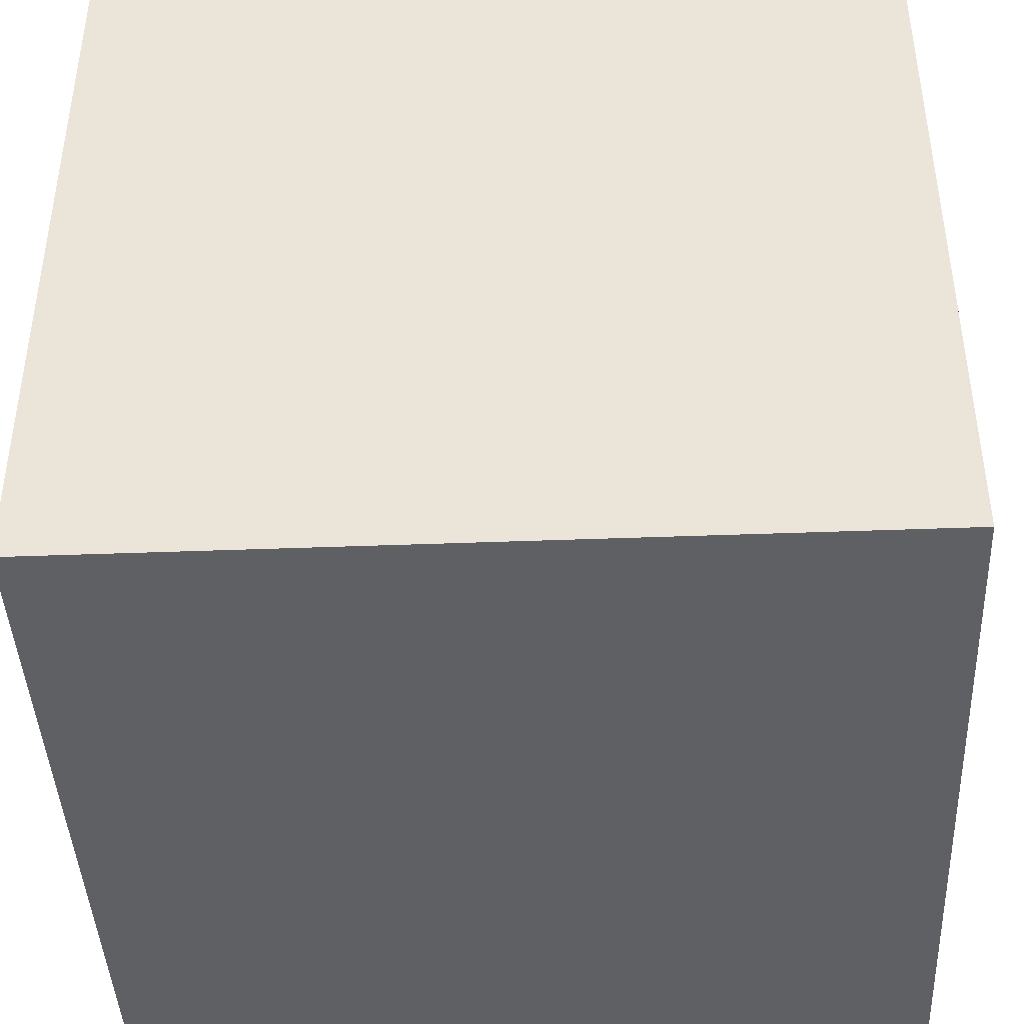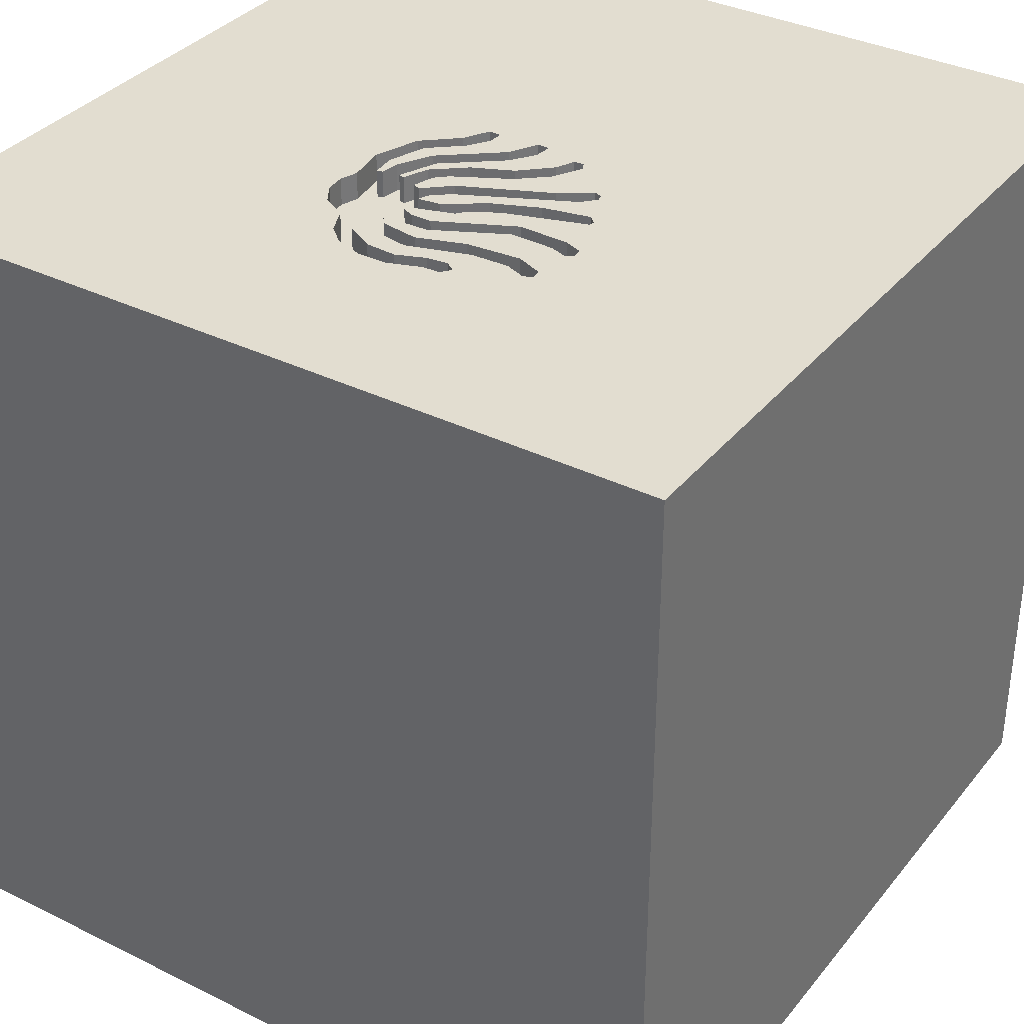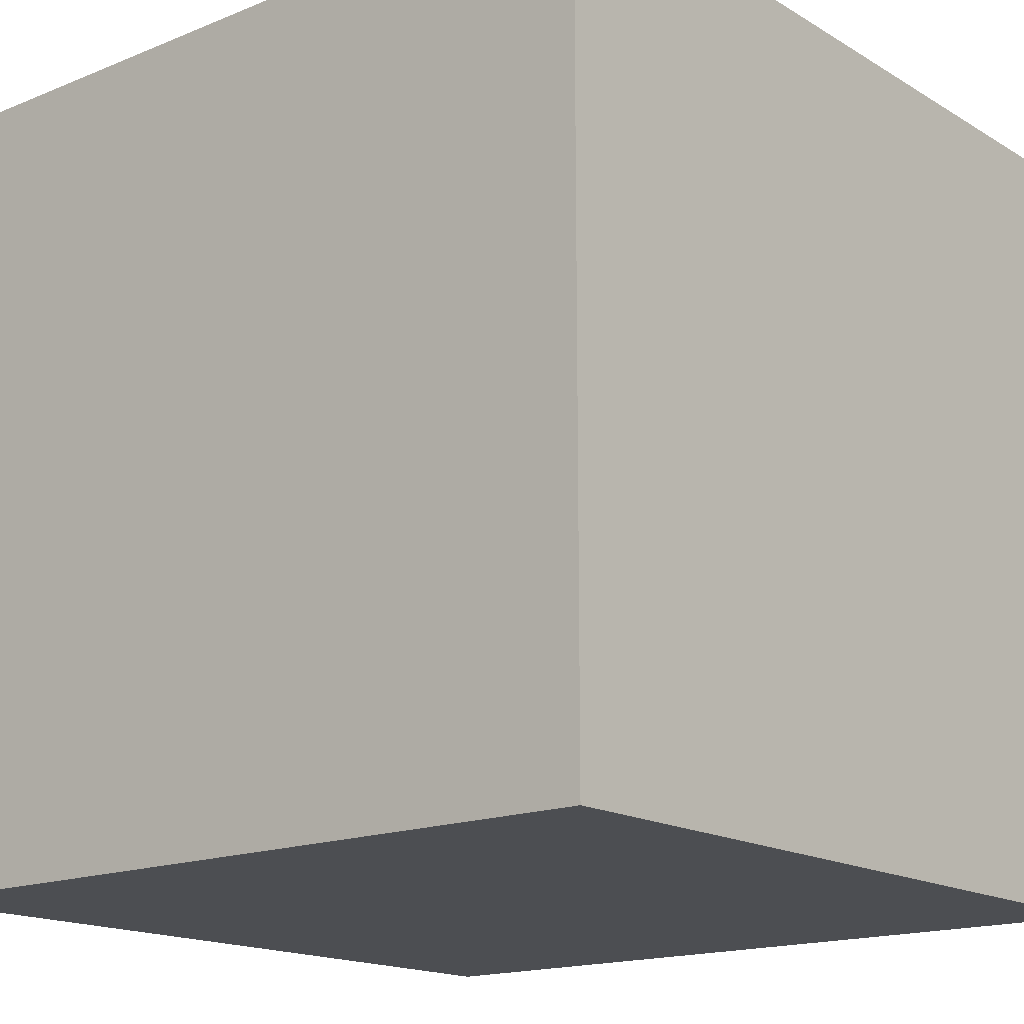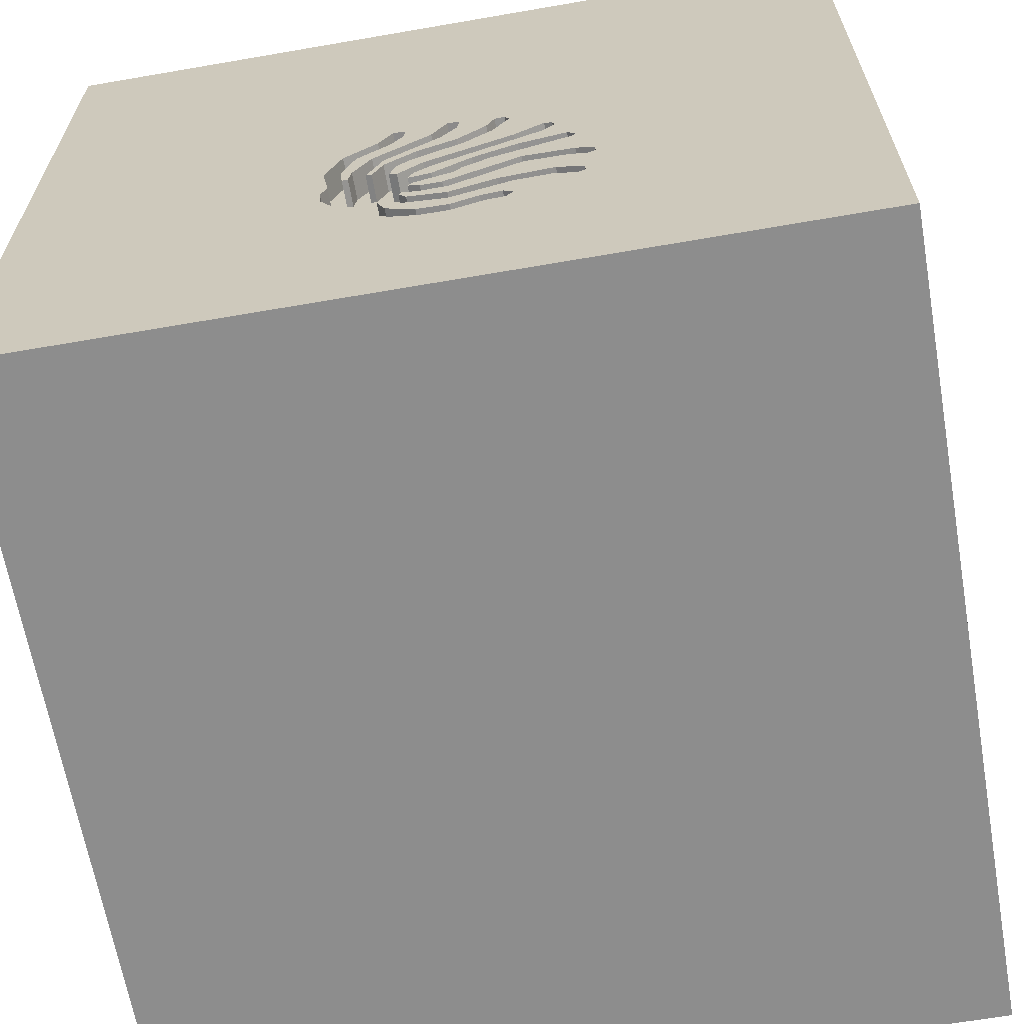
<metadata>
{"format":"obj","ext":"obj","renderer":"f3d","projection":"perspective","resolution":1024,"background":"white","views":[{"elev":-42.6,"azim":2.6,"up":"+Z"},{"elev":35.1,"azim":-146.7,"up":"+Y"},{"elev":-16.5,"azim":39.7,"up":"+Y"},{"elev":-64.6,"azim":-170.1,"up":"+Z"}]}
</metadata>
<code>
o octopus_18
v 0.2828 1.5 -0.02595
v 0.2162 1.5 -0.7458
v 0.2162 1.4 -0.7458
v 0.1786 1.5 -0.0137
v 0.1909 1.5 -0.2352
v 0.1909 1.4 -0.2352
v 0.08081 1.5 -0.3831
v 0.08081 1.4 -0.3831
v -0.376 1.5 -0.06075
v -0.3693 1.5 -0.1455
v -0.3693 1.4 -0.1455
v -0.4552 1.5 -0.214
v 0.2575 1.5 -0.6509
v 0.1494 1.5 -0.8044
v 0.1494 1.4 -0.8044
v 0.3011 1.5 -0.2648
v 0.3011 1.4 -0.2648
v -0.04596 1.5 -0.5851
v -0.05331 1.5 -0.7779
v -0.05331 1.4 -0.7779
v 0.01757 1.5 -0.4147
v 0.01756 1.4 -0.4147
v -0.16 1.5 -0.4627
v -0.1224 1.5 -0.318
v -0.02349 1.4 -0.5289
v 0.1238 1.5 -0.5908
v 0.1238 1.4 -0.5908
v -0.5098 1.5 -0.6522
v -0.5098 1.4 -0.6522
v -1.5 -1.5 1.5
v -0.9481 1.5 -0.1025
v 0.236 1.5 -0.1422
v 0.236 1.4 -0.1422
v -0.2421 1.5 -0.7917
v -0.2421 1.4 -0.7917
v 0.1672 1.5 -0.3531
v 0.1672 1.4 -0.3531
v -0.3783 1.5 -0.4588
v 0.1003 1.5 -0.2344
v 0.1003 1.4 -0.2344
v 0.04875 1.5 -0.2813
v 0.04875 1.4 -0.2813
v 0.01853 1.5 -0.3337
v 0.05361 1.5 -0.528
v 0.05361 1.4 -0.528
v -0.1912 1.5 -0.04507
v -0.1912 1.4 -0.04507
v 0.07819 1.5 -0.4872
v 0.07819 1.4 -0.4872
v -0.5452 1.5 -0.429
v 0.1657 1.5 -0.7117
v 0.1657 1.4 -0.7117
v 1.5 1.5 1.5
v 1.5 1.5 -1.5
v 1.5 -1.5 -1.5
v 0.1712 1.5 0.1192
v 0.3115 1.5 -0.3321
v 0.2935 1.5 -0.1126
v 0.308 1.5 -0.6227
v 0.1969 1.5 0.07316
v 0.3494 1.5 -0.5996
v 0.3328 1.5 -0.3377
v 0.3328 1.4 -0.3377
v -0.06325 1.5 0.06055
v -0.09376 1.5 -0.1307
v 0.403 1.5 -0.2424
v 0.403 1.4 -0.2424
v 0.1269 1.5 0.1168
v 0.1269 1.4 0.1168
v -0.1875 1.5 -0.3535
v 0.4016 1.5 -0.4525
v 0.4016 1.4 -0.4525
v -0.4787 1.5 -0.6673
v -0.0255 1.5 0.1285
v -0.0255 1.4 0.1285
v 0.01853 1.4 -0.3337
v 0.1215 1.5 -0.2542
v 1.5 -1.5 1.5
v -0.1042 -0.1562 1.5
v -1.5 -1.5 -1.5
v -0.2214 -1.5 -0.1823
v -0.04448 1.5 -0.7103
v -0.08657 1.5 -0.412
v -0.1157 1.5 -0.6238
v -0.1039 1.5 -0.7582
v -0.1162 1.5 -0.8167
v -0.02349 1.5 -0.5289
v -0.06653 1.5 0.09327
v -0.1102 1.5 -0.0344
v 0.1786 1.4 -0.0137
v 0.08896 1.5 -0.318
v -0.1332 1.5 -0.09602
v -0.06353 1.5 -0.07825
v -0.06353 1.4 -0.07825
v -0.5063 1.5 -0.6156
v -0.004397 1.5 -0.0255
v 0.000539 1.5 -0.1072
v -0.2851 1.5 -0.2486
v -0.2851 1.4 -0.2486
v 0.1069 1.5 -0.7447
v 0.2286 1.5 -0.3254
v 0.2286 1.4 -0.3254
v 0.2575 1.4 -0.6509
v -0.2502 1.5 0.06026
v -0.2502 1.4 0.06026
v -0.2117 1.5 -0.5909
v 0.1431 1.5 -0.2744
v 0.1431 1.4 -0.2744
v -0.004397 1.4 -0.0255
v -0.09376 1.4 -0.1307
v -0.4048 1.5 -0.07073
v -0.4048 1.4 -0.07073
v 0.1344 1.5 -0.7292
v 0.2225 1.5 0.02731
v 0.2225 1.4 0.02731
v 0.0527 1.5 -0.6935
v 0.3915 1.5 -0.3147
v 0.3948 1.5 -0.5259
v -0.4942 1.5 -0.6598
v 0.06034 1.5 -0.7708
v 0.06034 1.4 -0.7708
v -0.5063 1.4 -0.6156
v -0.2676 1.5 -0.7554
v 0.3743 1.5 -0.1639
v -0.154 1.5 -0.7386
v -0.154 1.4 -0.7386
v -0.3 1.5 -0.457
v -0.3 1.4 -0.457
v 0.1139 1.5 -0.5716
v 0.1139 1.4 -0.5716
v -0.2312 1.5 -0.7299
v -0.2312 1.4 -0.7299
v -0.3251 1.5 -0.6398
v -0.5452 1.4 -0.429
v 0.07327 1.5 -0.5196
v 0.2935 1.4 -0.1126
v -1.5 1.5 1.5
v -0.3906 -1.5 0.1562
v -1.5 1.5 -1.5
v -1.5 0 -0.4687
v -1.5 -0.4167 -0
v 0.09866 1.5 -0.4253
v -0.3877 1.5 -0.2277
v 0.04763 1.5 -0.8365
v 0.04763 1.4 -0.8365
v 0.3948 1.4 -0.5259
v 0.3797 1.5 -0.3892
v 0.3797 1.4 -0.3892
v 0.3432 1.5 -0.07922
v 0.944 1.5 -0.5762
v 0.1344 1.5 -0.1887
v -0.46 1.5 -0.4608
v 0.09581 1.5 -0.5101
v -0.2691 1.5 -0.1366
v 0.3079 1.5 -0.3088
v -0.04596 1.4 -0.5851
v -0.4819 1.5 -0.2394
v -0.4819 1.4 -0.2394
v 0.2497 1.5 -0.3213
v 0.2497 1.4 -0.3213
v -0.4799 1.5 -0.4032
v -0.4787 1.4 -0.6673
v 0.1384 1.5 -0.3631
v -0.004166 1.5 -0.8371
v -0.2676 1.4 -0.7554
v -0.4778 1.5 -0.2605
v -0.5534 1.5 -1.061
v 0.08603 1.5 -0.5796
v -0.454 1.5 -0.5939
v -0.4123 1.5 -0.09588
v -0.4778 1.4 -0.2605
v 0.09581 1.4 -0.5101
v -0.1224 1.4 -0.318
v -0.3135 1.5 -0.3131
v -0.4552 1.4 -0.214
v -0.1875 1.4 -0.3535
v 0.2238 1.5 -0.314
v -0.2427 1.5 0.07577
v -0.06325 1.4 0.06055
v -0.06981 1.5 0.126
v -0.06981 1.4 0.126
v 0.09518 1.5 -0.1054
v -0.5208 1.5 -0.5208
v -0.5176 1.5 -0.4808
v 0.2368 1.5 -0.6983
v -0.1985 1.5 0.08786
v -0.1985 1.4 0.08786
v -0.04328 1.5 -0.6486
v -0.04328 1.4 -0.6486
v 0.1295 1.5 0.06283
v -0.04448 1.4 -0.7103
v 0.1957 1.5 -0.64
v 0.1957 1.4 -0.64
v -0.1688 1.5 0.02074
v -0.06307 1.5 -0.4426
v -0.06307 1.4 -0.4426
v 0.1712 1.4 0.1192
v 0.09866 1.4 -0.4253
v -0.1765 1.5 -0.7948
v -0.1765 1.4 -0.7948
v 0.1004 1.5 -0.8199
v -0.1688 1.4 0.02074
v 0.1922 1.5 -0.1832
v -0.08657 1.4 -0.412
v 0.3432 1.4 -0.07922
v -0.4799 1.4 -0.4032
v 0.2361 1.5 -0.06314
v -0.4123 1.4 -0.09588
v 0.1705 1.5 -0.6326
v -0.376 1.4 -0.06075
v 0.05817 1.5 -0.5877
v 0.05817 1.4 -0.5877
v -0.2651 1.5 -0.6416
v -0.2651 1.4 -0.6416
v -0.04907 1.5 -0.3686
v -0.4104 1.5 -0.5759
v -0.4104 1.4 -0.5759
v -0.402 1.5 -0.6375
v -0.402 1.4 -0.6375
v 0.07795 1.5 -0.1421
v 0.07795 1.4 -0.1421
v 0.0297 1.5 0.02502
v 0.0297 1.4 0.02502
v -0.2949 1.5 -0.3972
v -0.2949 1.4 -0.3972
v 0.09718 1.5 -0.6258
v 0.1042 1.5 -0.1637
v 0.1185 1.5 -0.04695
v 0.1295 1.4 0.06283
v -0.05839 1.5 -0.8377
v -0.05839 1.4 -0.8377
v -0.46 1.4 -0.4608
v -0.2691 1.4 -0.1366
v 0.3115 1.4 -0.3321
v -0.3125 1.5 -0.7292
v -0.3116 1.5 -0.5833
v 0.1705 1.4 -0.6326
v 0.1384 1.4 -0.3631
v 0.1229 1.5 -0.6814
v 0.1229 1.4 -0.6814
v -0.5486 1.5 -0.4657
v -0.5486 1.4 -0.4657
v 0.3494 1.4 -0.5996
v 0.09718 1.4 -0.6258
v -0.2352 1.5 0.09128
v -0.2352 1.4 0.09128
v 0.1922 1.4 -0.1832
v 0.3414 1.5 -0.2508
v 0.3414 1.4 -0.2508
v -0.5176 1.4 -0.4808
v -0.2117 1.4 -0.5909
v 0.002102 1.5 0.07675
f 80 138 30
f 78 79 30
f 141 80 30
f 138 78 30
f 80 81 138
f 138 81 78
f 79 137 30
f 30 139 141
f 137 139 30
f 141 140 80
f 79 53 137
f 139 140 141
f 81 55 78
f 78 53 79
f 80 55 81
f 140 139 80
f 31 139 137
f 55 80 54
f 178 104 137
f 88 89 194
f 245 178 137
f 245 137 88
f 88 194 186
f 186 245 88
f 137 68 74
f 137 74 180
f 180 88 137
f 154 137 104
f 46 92 154
f 154 104 46
f 97 93 89
f 89 88 64
f 64 96 97
f 97 89 64
f 137 154 9
f 111 170 31
f 137 9 111
f 111 31 137
f 68 137 56
f 252 74 68
f 68 228 222
f 68 222 252
f 154 92 65
f 154 65 41
f 182 227 220
f 220 97 96
f 96 182 220
f 31 170 10
f 98 143 31
f 31 10 98
f 56 137 53
f 207 58 32
f 228 68 190
f 207 32 228
f 228 190 4
f 228 4 207
f 65 91 41
f 203 159 177
f 151 227 182
f 203 177 5
f 5 151 182
f 5 182 203
f 31 143 12
f 31 12 157
f 31 157 166
f 10 43 24
f 24 98 10
f 54 80 139
f 60 149 1
f 1 114 60
f 58 155 16
f 16 32 58
f 77 91 65
f 65 39 77
f 101 177 159
f 174 224 161
f 166 174 161
f 31 166 50
f 241 184 183
f 241 183 31
f 31 50 241
f 149 60 56
f 58 248 62
f 155 58 62
f 91 77 107
f 166 161 50
f 174 23 224
f 24 43 215
f 38 127 183
f 183 184 152
f 183 152 38
f 149 150 124
f 107 36 163
f 91 107 163
f 70 83 87
f 87 23 174
f 174 70 87
f 21 215 43
f 43 7 142
f 43 142 21
f 216 169 183
f 183 127 236
f 183 236 216
f 167 31 183
f 167 139 31
f 53 78 55
f 150 117 66
f 66 124 150
f 155 62 57
f 153 135 87
f 87 83 195
f 195 48 153
f 87 195 153
f 218 235 167
f 73 218 167
f 183 169 95
f 167 183 95
f 28 119 73
f 167 95 28
f 167 28 73
f 236 127 106
f 147 117 150
f 135 44 87
f 127 18 84
f 84 106 127
f 133 235 218
f 150 149 56
f 150 118 71
f 150 71 147
f 188 84 18
f 235 133 213
f 235 213 82
f 61 118 150
f 168 129 226
f 188 18 211
f 211 168 226
f 211 226 188
f 82 85 125
f 199 86 167
f 82 125 131
f 235 82 131
f 34 199 167
f 34 167 235
f 235 131 123
f 235 123 34
f 54 53 55
f 61 150 54
f 54 59 61
f 129 26 226
f 116 113 82
f 164 54 167
f 167 86 230
f 167 230 164
f 85 82 19
f 59 54 13
f 113 116 239
f 82 113 100
f 100 120 19
f 82 100 19
f 54 164 144
f 54 144 201
f 54 2 185
f 185 13 54
f 209 192 51
f 113 239 209
f 113 209 51
f 54 201 14
f 14 2 54
f 139 167 54
f 53 150 56
f 54 150 53
f 145 121 15
f 145 20 121
f 201 144 145
f 145 15 201
f 121 52 15
f 231 20 145
f 19 120 121
f 121 20 19
f 15 14 201
f 145 144 164
f 52 121 100
f 113 51 52
f 100 113 52
f 3 15 52
f 200 20 231
f 164 230 231
f 231 145 164
f 121 120 100
f 15 3 14
f 193 3 52
f 126 20 200
f 86 199 200
f 200 231 86
f 231 230 86
f 20 126 85
f 85 19 20
f 2 14 3
f 51 192 193
f 193 52 51
f 3 193 103
f 200 132 126
f 126 125 85
f 3 103 185
f 185 2 3
f 192 209 193
f 243 103 193
f 35 132 200
f 126 132 125
f 199 34 35
f 35 200 199
f 13 185 103
f 237 193 209
f 59 13 103
f 103 243 59
f 130 243 193
f 35 165 132
f 131 125 132
f 34 123 35
f 237 27 193
f 209 239 237
f 243 61 59
f 130 172 243
f 27 130 193
f 165 35 123
f 132 165 131
f 244 27 237
f 240 237 239
f 243 146 61
f 172 130 45
f 243 172 146
f 26 129 130
f 130 27 26
f 123 131 165
f 226 26 27
f 27 244 226
f 240 244 237
f 240 239 116
f 118 61 146
f 172 45 135
f 135 153 172
f 45 130 212
f 172 37 146
f 129 168 130
f 244 240 191
f 116 82 191
f 191 240 116
f 146 72 71
f 71 118 146
f 45 44 135
f 153 48 172
f 25 45 212
f 168 211 212
f 212 130 168
f 37 172 198
f 146 37 72
f 188 226 244
f 244 189 188
f 244 191 189
f 45 25 44
f 49 172 48
f 25 212 156
f 211 18 212
f 198 238 37
f 198 172 49
f 37 102 72
f 191 251 189
f 214 191 82
f 82 213 214
f 72 148 71
f 87 44 25
f 48 195 49
f 156 128 25
f 156 212 18
f 8 238 198
f 163 36 37
f 37 238 163
f 22 198 49
f 37 108 102
f 148 72 102
f 189 251 84
f 84 188 189
f 214 251 191
f 214 213 133
f 147 71 148
f 25 225 23
f 23 87 25
f 196 49 195
f 128 156 127
f 25 128 225
f 18 127 156
f 238 8 42
f 142 7 8
f 8 198 142
f 36 107 37
f 21 142 198
f 198 22 21
f 22 49 196
f 108 37 107
f 108 6 102
f 234 148 102
f 106 84 251
f 214 217 251
f 133 218 219
f 219 214 133
f 148 67 117
f 117 147 148
f 225 224 23
f 195 83 196
f 128 127 38
f 128 232 225
f 238 42 91
f 91 163 238
f 76 42 8
f 7 43 8
f 22 196 204
f 107 77 108
f 40 6 108
f 102 6 177
f 177 101 102
f 63 148 234
f 160 234 102
f 251 217 236
f 236 106 251
f 219 217 214
f 218 73 219
f 67 66 117
f 63 67 148
f 225 206 161
f 161 224 225
f 204 196 83
f 38 152 232
f 232 128 38
f 232 206 225
f 42 41 91
f 76 233 42
f 76 8 43
f 22 173 215
f 215 21 22
f 204 173 22
f 40 108 77
f 77 39 40
f 40 221 6
f 5 177 6
f 57 62 63
f 63 234 57
f 160 17 234
f 101 159 160
f 160 102 101
f 217 216 236
f 219 122 217
f 162 219 73
f 67 205 124
f 124 66 67
f 67 63 249
f 83 70 204
f 250 206 232
f 42 233 41
f 233 76 11
f 24 215 173
f 173 204 176
f 39 65 40
f 40 110 221
f 151 5 6
f 6 221 151
f 247 17 160
f 234 17 155
f 155 57 234
f 159 203 160
f 217 122 169
f 169 216 217
f 162 122 219
f 73 119 162
f 149 124 205
f 205 67 136
f 136 67 249
f 62 248 249
f 249 63 62
f 50 161 206
f 206 134 50
f 176 204 70
f 152 184 250
f 250 232 152
f 250 134 206
f 154 41 233
f 210 233 11
f 11 76 43
f 43 10 11
f 173 99 24
f 99 173 176
f 110 40 65
f 110 94 221
f 221 220 227
f 227 151 221
f 247 33 17
f 247 160 203
f 16 155 17
f 95 169 122
f 162 29 122
f 119 28 29
f 29 162 119
f 205 115 1
f 1 149 205
f 115 205 136
f 136 249 58
f 248 58 249
f 176 70 174
f 242 134 250
f 233 210 154
f 208 210 11
f 98 24 99
f 171 99 176
f 110 65 92
f 47 94 110
f 97 220 221
f 221 94 97
f 247 223 33
f 17 33 16
f 247 203 182
f 122 29 95
f 28 95 29
f 114 1 115
f 90 115 136
f 58 207 136
f 134 242 50
f 174 166 171
f 171 176 174
f 184 241 242
f 242 250 184
f 9 154 210
f 208 112 210
f 208 11 10
f 10 170 208
f 99 175 143
f 143 98 99
f 99 171 175
f 92 46 47
f 47 110 92
f 94 47 202
f 94 93 97
f 247 109 223
f 33 223 228
f 228 32 33
f 32 16 33
f 109 247 182
f 182 96 109
f 60 114 115
f 115 197 60
f 229 115 90
f 207 4 90
f 90 136 207
f 241 50 242
f 210 112 9
f 112 208 111
f 170 111 208
f 175 12 143
f 171 158 175
f 46 104 47
f 94 202 89
f 89 93 94
f 202 47 105
f 109 179 223
f 223 222 228
f 56 60 197
f 115 229 197
f 4 190 229
f 229 90 4
f 166 157 158
f 158 171 166
f 111 9 112
f 175 158 12
f 105 47 104
f 194 89 202
f 187 202 105
f 96 64 179
f 179 109 96
f 75 223 179
f 252 222 223
f 223 75 252
f 197 69 56
f 229 69 197
f 190 68 229
f 157 12 158
f 104 178 105
f 202 187 194
f 105 246 187
f 64 88 179
f 179 181 75
f 74 252 75
f 68 56 69
f 69 229 68
f 178 245 246
f 246 105 178
f 186 194 187
f 187 246 186
f 181 179 88
f 88 180 181
f 180 74 75
f 75 181 180
f 245 186 246

</code>
